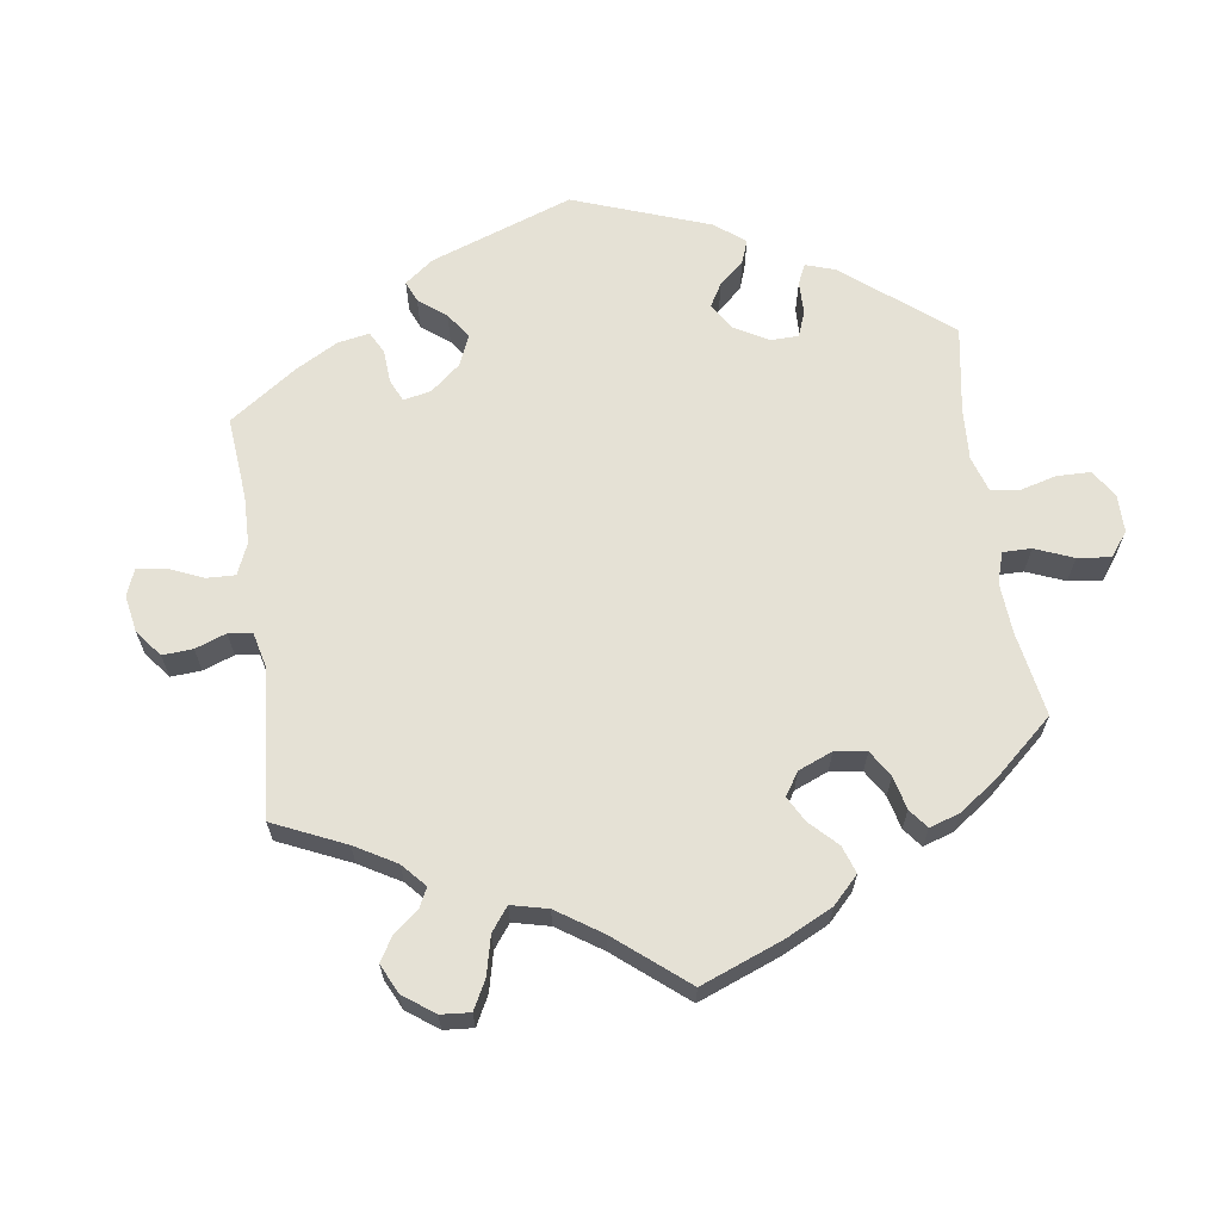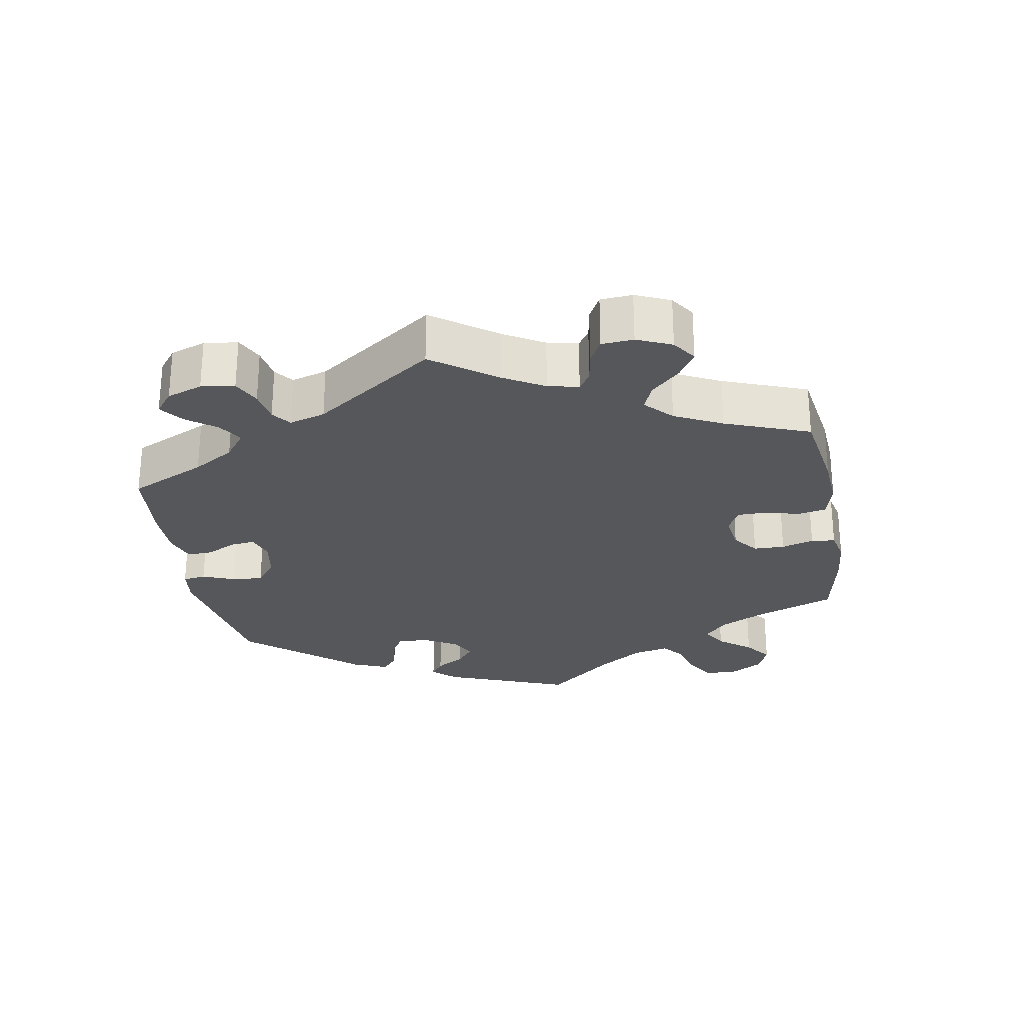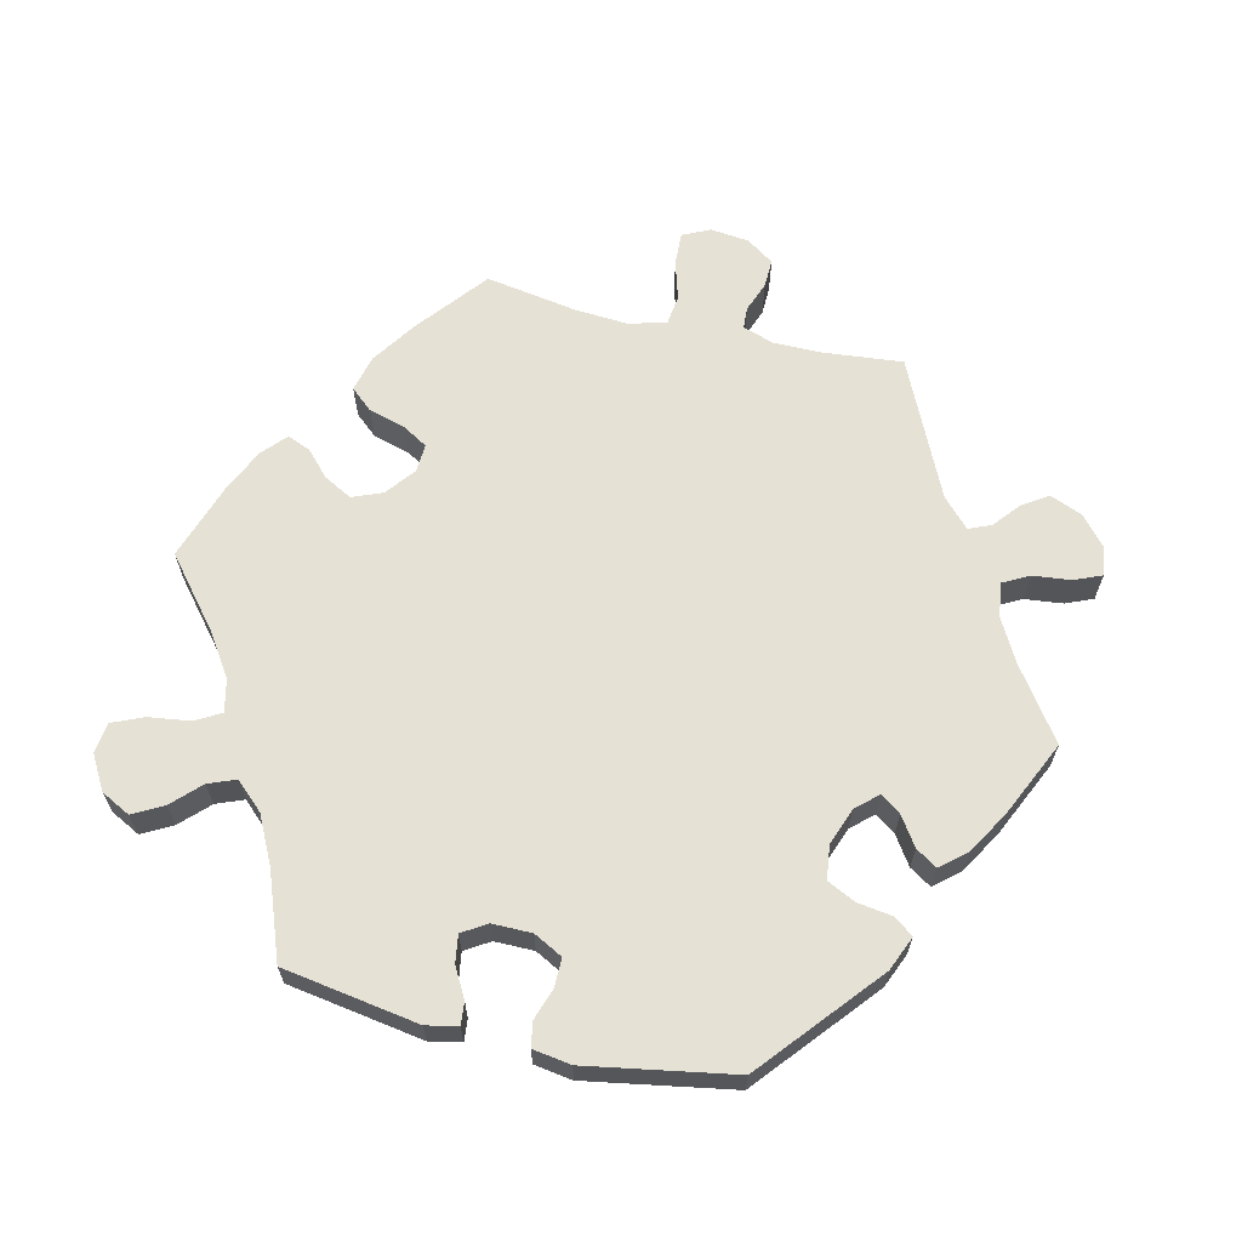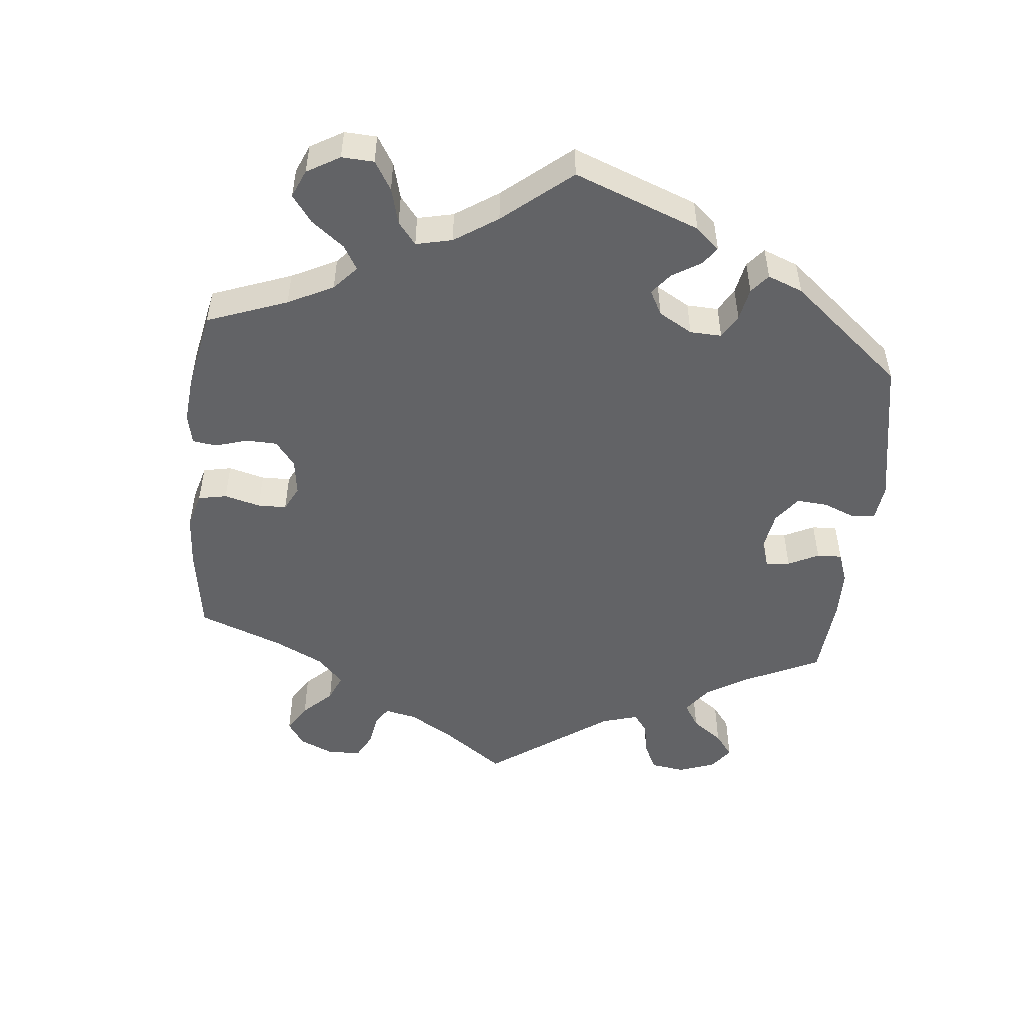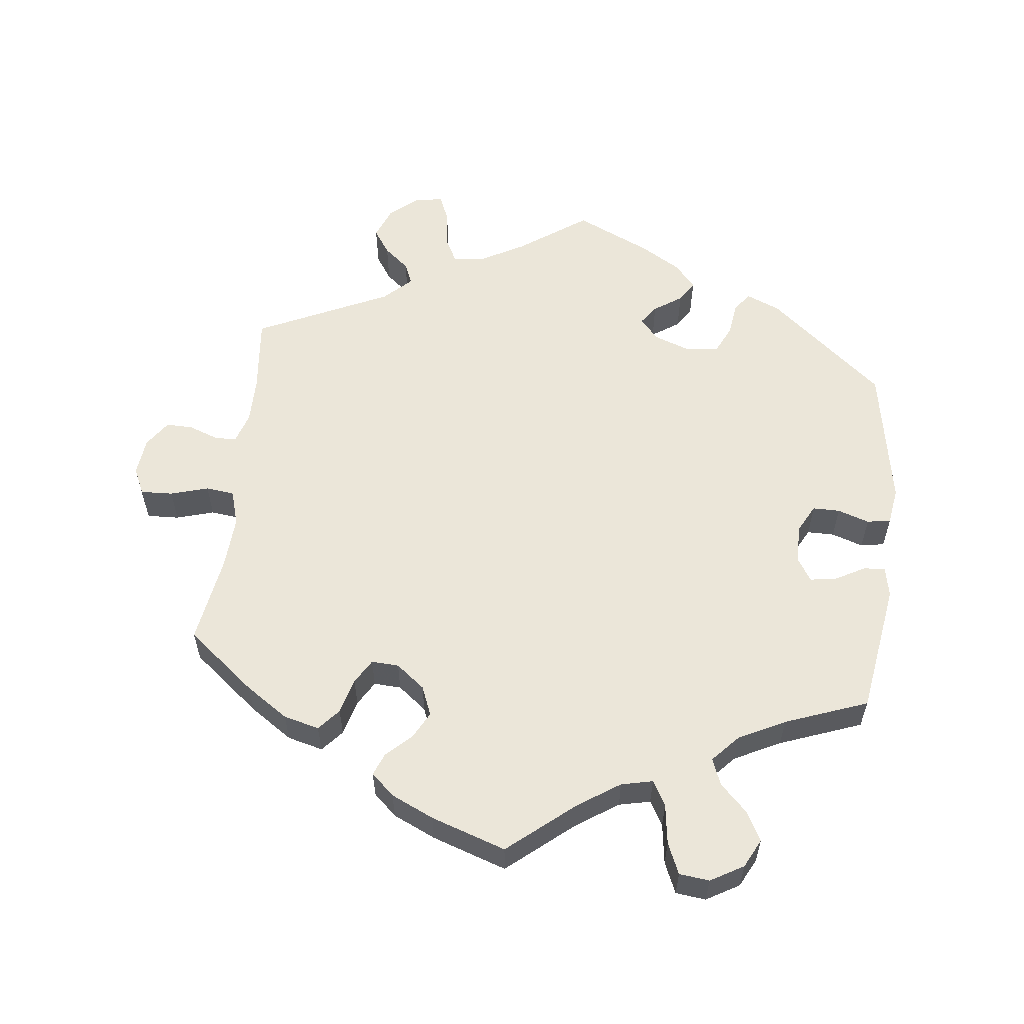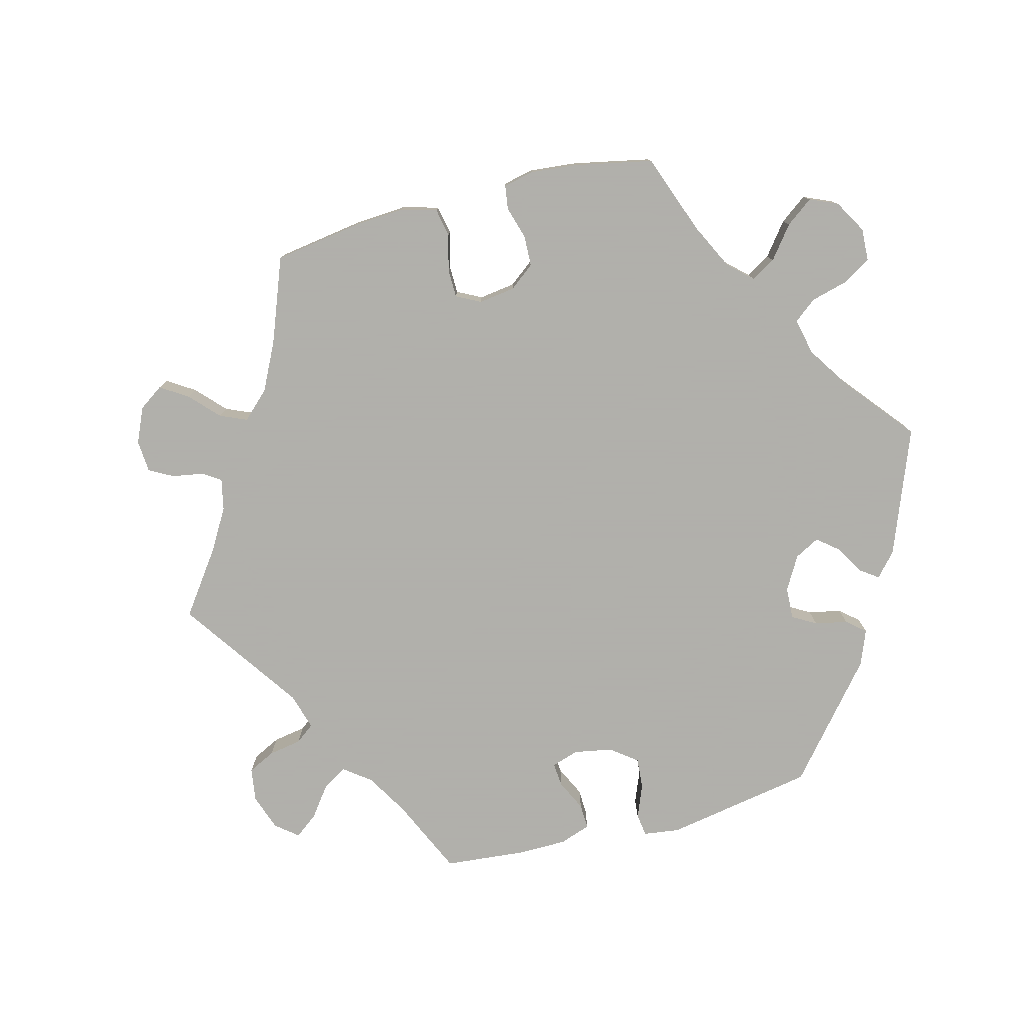
<metadata>
{"format":"obj","ext":"obj","renderer":"f3d","projection":"perspective","resolution":1024,"background":"white","views":[{"elev":65.0,"azim":-68.2,"up":"+Y"},{"elev":-27.2,"azim":-110.0,"up":"+Y"},{"elev":64.9,"azim":103.3,"up":"+Y"},{"elev":-50.9,"azim":54.3,"up":"+Y"},{"elev":57.6,"azim":6.5,"up":"+Y"},{"elev":-78.4,"azim":-15.5,"up":"+Y"}]}
</metadata>
<code>
v 0.337 0.07 -0.426
v 0.289 0.07 -0.446
v 0.269 0.07 -0.42
v 0.262 0.07 -0.371
v 0.243 0.07 -0.331
v 0.196 0.07 -0.325
v 0.144 0.07 -0.344
v 0.117 0.07 -0.374
v 0.137 0.07 -0.402
v 0.177 0.07 -0.429
v 0.196 0.07 -0.459
v 0.166 0.07 -0.494
v 0.107 0.07 -0.529
v 0.001 0.07 -0.578
v -0.097 0.07 -0.509
v -0.157 0.07 -0.476
v -0.205 0.07 -0.47
v -0.224 0.07 -0.506
v -0.23 0.07 -0.559
v -0.246 0.07 -0.597
v -0.286 0.07 -0.591
v -0.327 0.07 -0.556
v -0.345 0.07 -0.511
v -0.321 0.07 -0.475
v -0.285 0.07 -0.445
v -0.272 0.07 -0.414
v -0.311 0.07 -0.377
v -0.501 0.07 -0.288
v -0.49 0.07 -0.177
v -0.49 0.07 -0.11
v -0.504 0.07 -0.067
v -0.534 0.07 -0.065
v -0.577 0.07 -0.081
v -0.616 0.07 -0.082
v -0.642 0.07 -0.044
v -0.648 0.07 0.01
v -0.63 0.07 0.048
v -0.584 0.07 0.046
v -0.53 0.07 0.03
v -0.489 0.07 0.035
v -0.474 0.07 0.086
v -0.479 0.07 0.162
v -0.5 0.07 0.289
v -0.403 0.07 0.367
v -0.342 0.07 0.408
v -0.291 0.07 0.421
v -0.264 0.07 0.39
v -0.25 0.07 0.339
v -0.229 0.07 0.304
v -0.19 0.07 0.306
v -0.149 0.07 0.338
v -0.132 0.07 0.38
v -0.153 0.07 0.419
v -0.188 0.07 0.452
v -0.201 0.07 0.484
v -0.168 0.07 0.514
v -0.107 0.07 0.542
v 0 0.07 0.578
v 0.094 0.07 0.5
v 0.154 0.07 0.46
v 0.199 0.07 0.45
v 0.219 0.07 0.485
v 0.227 0.07 0.543
v 0.246 0.07 0.587
v 0.289 0.07 0.592
v 0.336 0.07 0.565
v 0.357 0.07 0.524
v 0.334 0.07 0.482
v 0.296 0.07 0.444
v 0.281 0.07 0.406
v 0.317 0.07 0.367
v 0.383 0.07 0.334
v 0.501 0.07 0.29
v 0.531 0.07 0.101
v 0.522 0.07 0.057
v 0.491 0.07 0.06
v 0.449 0.07 0.083
v 0.411 0.07 0.089
v 0.39 0.07 0.055
v 0.39 0.07 0
v 0.411 0.07 -0.04
v 0.45 0.07 -0.04
v 0.495 0.07 -0.025
v 0.529 0.07 -0.031
v 0.537 0.07 -0.084
v 0.501 0.07 -0.288
v 0.337 0 -0.426
v 0.289 0 -0.446
v 0.269 0 -0.42
v 0.262 0 -0.371
v 0.243 0 -0.331
v 0.196 0 -0.325
v 0.144 0 -0.344
v 0.117 0 -0.374
v 0.137 0 -0.402
v 0.177 0 -0.429
v 0.196 0 -0.459
v 0.166 0 -0.494
v 0.107 0 -0.529
v 0.001 0 -0.578
v -0.097 0 -0.509
v -0.157 0 -0.476
v -0.205 0 -0.47
v -0.224 0 -0.506
v -0.23 0 -0.559
v -0.246 0 -0.597
v -0.286 0 -0.591
v -0.327 0 -0.556
v -0.345 0 -0.511
v -0.321 0 -0.475
v -0.285 0 -0.445
v -0.272 0 -0.414
v -0.311 0 -0.377
v -0.501 0 -0.288
v -0.49 0 -0.177
v -0.49 0 -0.11
v -0.504 0 -0.067
v -0.534 0 -0.065
v -0.577 0 -0.081
v -0.616 0 -0.082
v -0.642 0 -0.044
v -0.648 0 0.01
v -0.63 0 0.048
v -0.584 0 0.046
v -0.53 0 0.03
v -0.489 0 0.035
v -0.474 0 0.086
v -0.479 0 0.162
v -0.5 0 0.289
v -0.403 0 0.367
v -0.342 0 0.408
v -0.291 0 0.421
v -0.264 0 0.39
v -0.25 0 0.339
v -0.229 0 0.304
v -0.19 0 0.306
v -0.149 0 0.338
v -0.132 0 0.38
v -0.153 0 0.419
v -0.188 0 0.452
v -0.201 0 0.484
v -0.168 0 0.514
v -0.107 0 0.542
v 0 0 0.578
v 0.094 0 0.5
v 0.154 0 0.46
v 0.199 0 0.45
v 0.219 0 0.485
v 0.227 0 0.543
v 0.246 0 0.587
v 0.289 0 0.592
v 0.336 0 0.565
v 0.357 0 0.524
v 0.334 0 0.482
v 0.296 0 0.444
v 0.281 0 0.406
v 0.317 0 0.367
v 0.383 0 0.334
v 0.501 0 0.29
v 0.531 0 0.101
v 0.522 0 0.057
v 0.491 0 0.06
v 0.449 0 0.083
v 0.411 0 0.089
v 0.39 0 0.055
v 0.39 0 0
v 0.411 0 -0.04
v 0.45 0 -0.04
v 0.495 0 -0.025
v 0.529 0 -0.031
v 0.537 0 -0.084
v 0.501 0 -0.288
f 82 83 84 85
f 81 82 85 86
f 80 81 86 1
f 74 75 76 77
f 72 73 74 77
f 71 72 77 78
f 70 71 78 79
f 66 67 68 69
f 66 69 70
f 65 66 70
f 62 63 64 65
f 61 62 65 70
f 60 61 70 79
f 56 57 58 59
f 53 54 55 56
f 52 53 56 59
f 51 52 59 60
f 45 46 47 48
f 45 48 49
f 42 43 44 45
f 41 42 45 49
f 40 41 49 50
f 36 37 38 39
f 36 39 40
f 35 36 40
f 32 33 34 35
f 31 32 35 40
f 30 31 40 50
f 27 28 29
f 26 27 29 30
f 22 23 24 25
f 22 25 26
f 21 22 26
f 18 19 20 21
f 17 18 21 26
f 16 17 26 30
f 12 13 14 15
f 9 10 11 12
f 8 9 12 15
f 7 8 15 16
f 1 2 3 4
f 1 4 5
f 80 1 5
f 79 80 5 6
f 60 79 6 7
f 30 50 51 60
f 7 16 30 60
f 171 170 169 168
f 172 171 168 167
f 87 172 167 166
f 163 162 161 160
f 163 160 159 158
f 164 163 158 157
f 165 164 157 156
f 155 154 153 152
f 156 155 152
f 156 152 151
f 151 150 149 148
f 156 151 148 147
f 165 156 147 146
f 145 144 143 142
f 142 141 140 139
f 145 142 139 138
f 146 145 138 137
f 134 133 132 131
f 135 134 131
f 131 130 129 128
f 135 131 128 127
f 136 135 127 126
f 125 124 123 122
f 126 125 122
f 126 122 121
f 121 120 119 118
f 126 121 118 117
f 136 126 117 116
f 115 114 113
f 116 115 113 112
f 111 110 109 108
f 112 111 108
f 112 108 107
f 107 106 105 104
f 112 107 104 103
f 116 112 103 102
f 101 100 99 98
f 98 97 96 95
f 101 98 95 94
f 102 101 94 93
f 90 89 88 87
f 91 90 87
f 91 87 166
f 92 91 166 165
f 93 92 165 146
f 146 137 136 116
f 146 116 102 93
f 1 87 88 2
f 2 88 89 3
f 3 89 90 4
f 4 90 91 5
f 5 91 92 6
f 6 92 93 7
f 7 93 94 8
f 8 94 95 9
f 9 95 96 10
f 10 96 97 11
f 11 97 98 12
f 12 98 99 13
f 13 99 100 14
f 14 100 101 15
f 15 101 102 16
f 16 102 103 17
f 17 103 104 18
f 18 104 105 19
f 19 105 106 20
f 20 106 107 21
f 21 107 108 22
f 22 108 109 23
f 23 109 110 24
f 24 110 111 25
f 25 111 112 26
f 26 112 113 27
f 27 113 114 28
f 28 114 115 29
f 29 115 116 30
f 30 116 117 31
f 31 117 118 32
f 32 118 119 33
f 33 119 120 34
f 34 120 121 35
f 35 121 122 36
f 36 122 123 37
f 37 123 124 38
f 38 124 125 39
f 39 125 126 40
f 40 126 127 41
f 41 127 128 42
f 42 128 129 43
f 43 129 130 44
f 44 130 131 45
f 45 131 132 46
f 46 132 133 47
f 47 133 134 48
f 48 134 135 49
f 49 135 136 50
f 50 136 137 51
f 51 137 138 52
f 52 138 139 53
f 53 139 140 54
f 54 140 141 55
f 55 141 142 56
f 56 142 143 57
f 57 143 144 58
f 58 144 145 59
f 59 145 146 60
f 60 146 147 61
f 61 147 148 62
f 62 148 149 63
f 63 149 150 64
f 64 150 151 65
f 65 151 152 66
f 66 152 153 67
f 67 153 154 68
f 68 154 155 69
f 69 155 156 70
f 70 156 157 71
f 71 157 158 72
f 72 158 159 73
f 73 159 160 74
f 74 160 161 75
f 75 161 162 76
f 76 162 163 77
f 77 163 164 78
f 78 164 165 79
f 79 165 166 80
f 80 166 167 81
f 81 167 168 82
f 82 168 169 83
f 83 169 170 84
f 84 170 171 85
f 85 171 172 86
f 86 172 87 1

</code>
